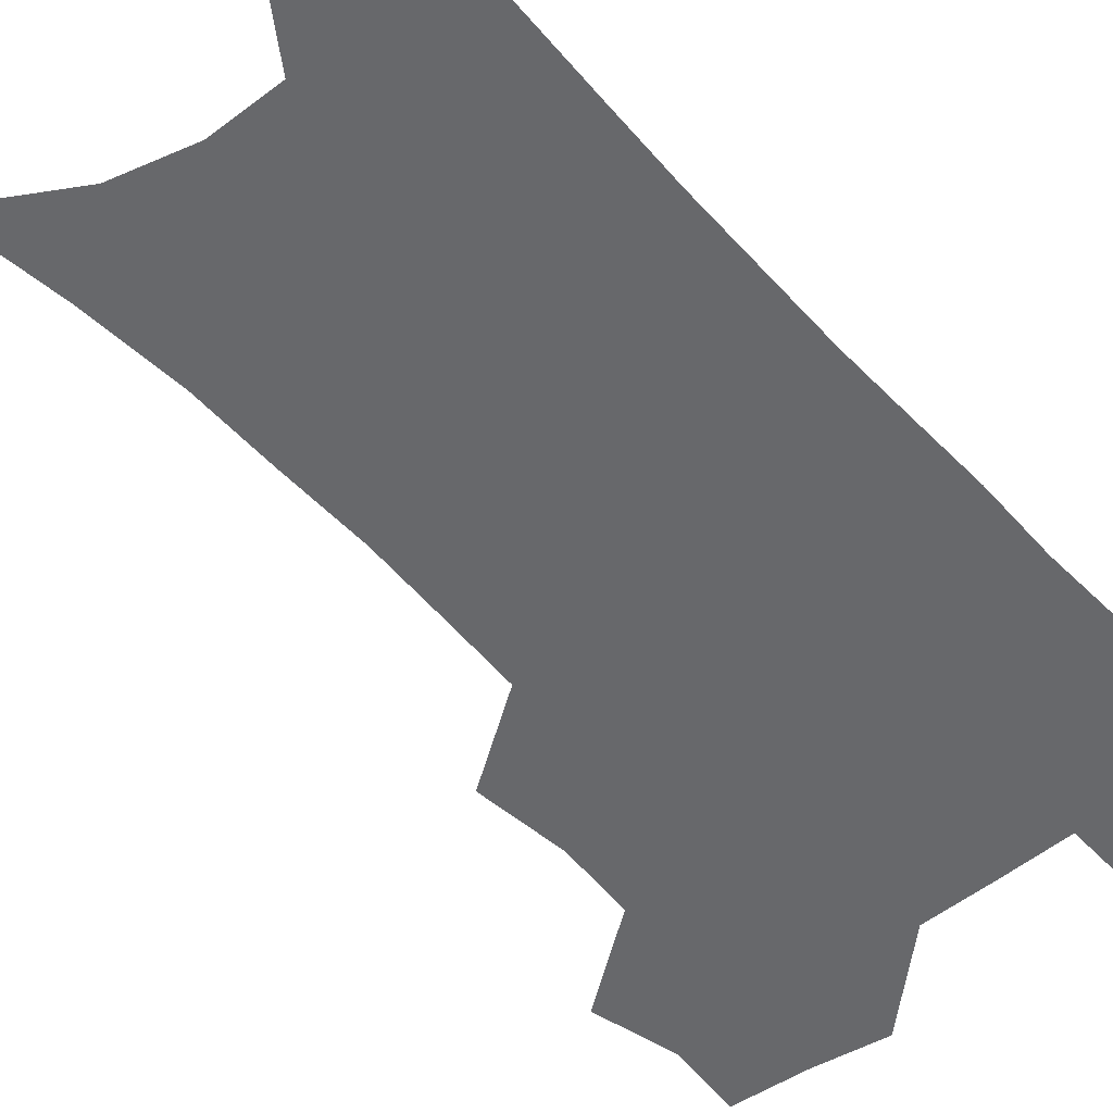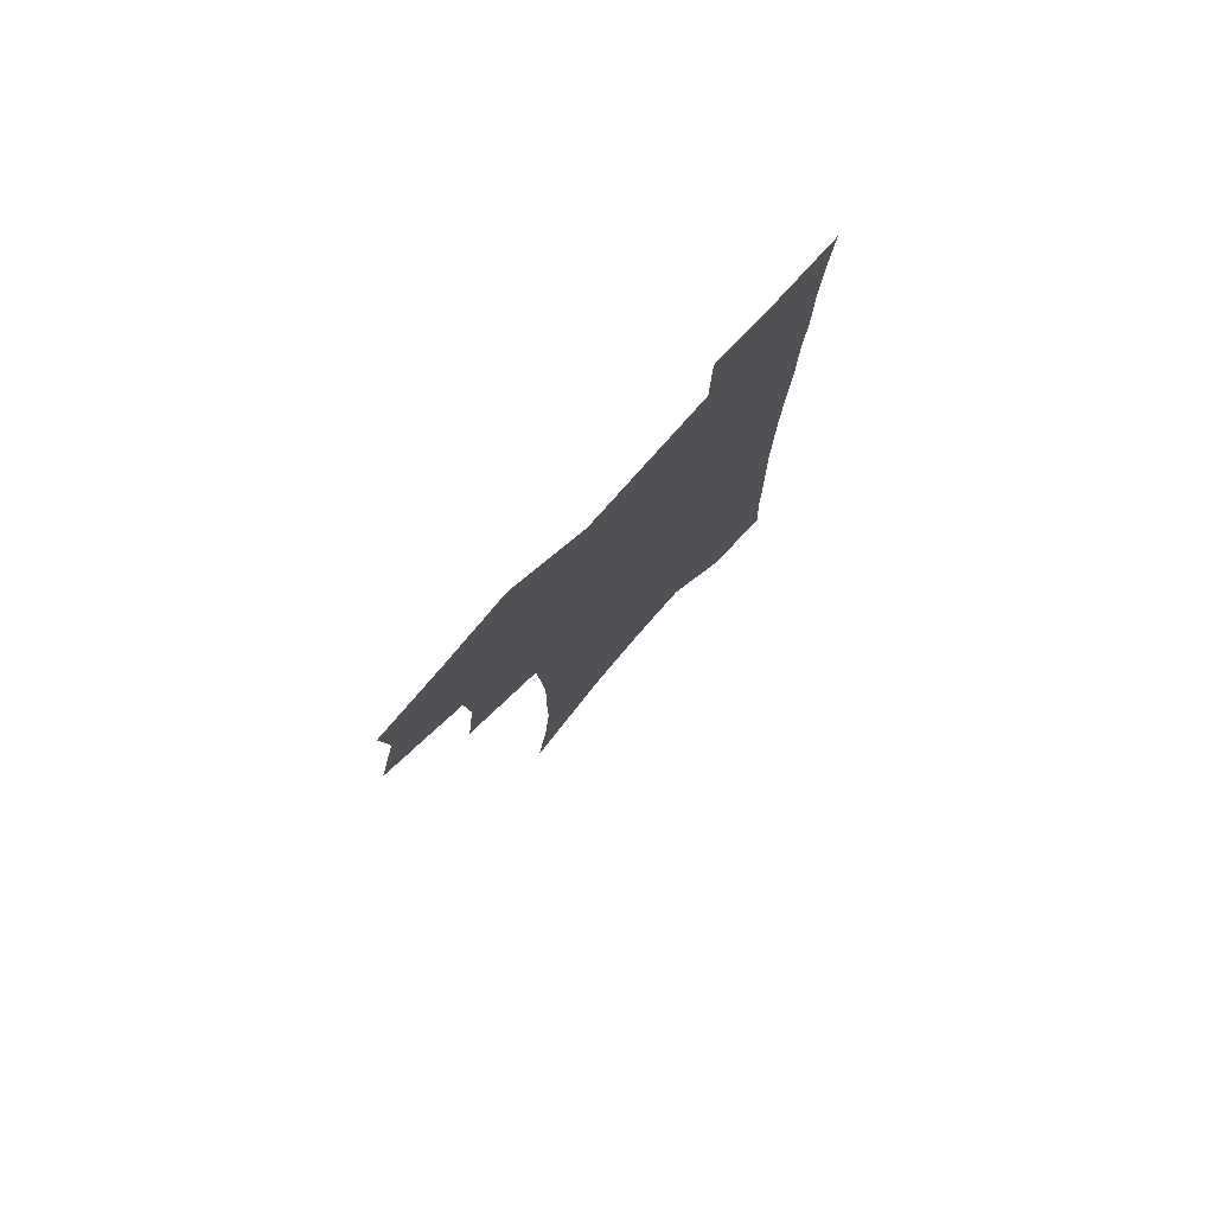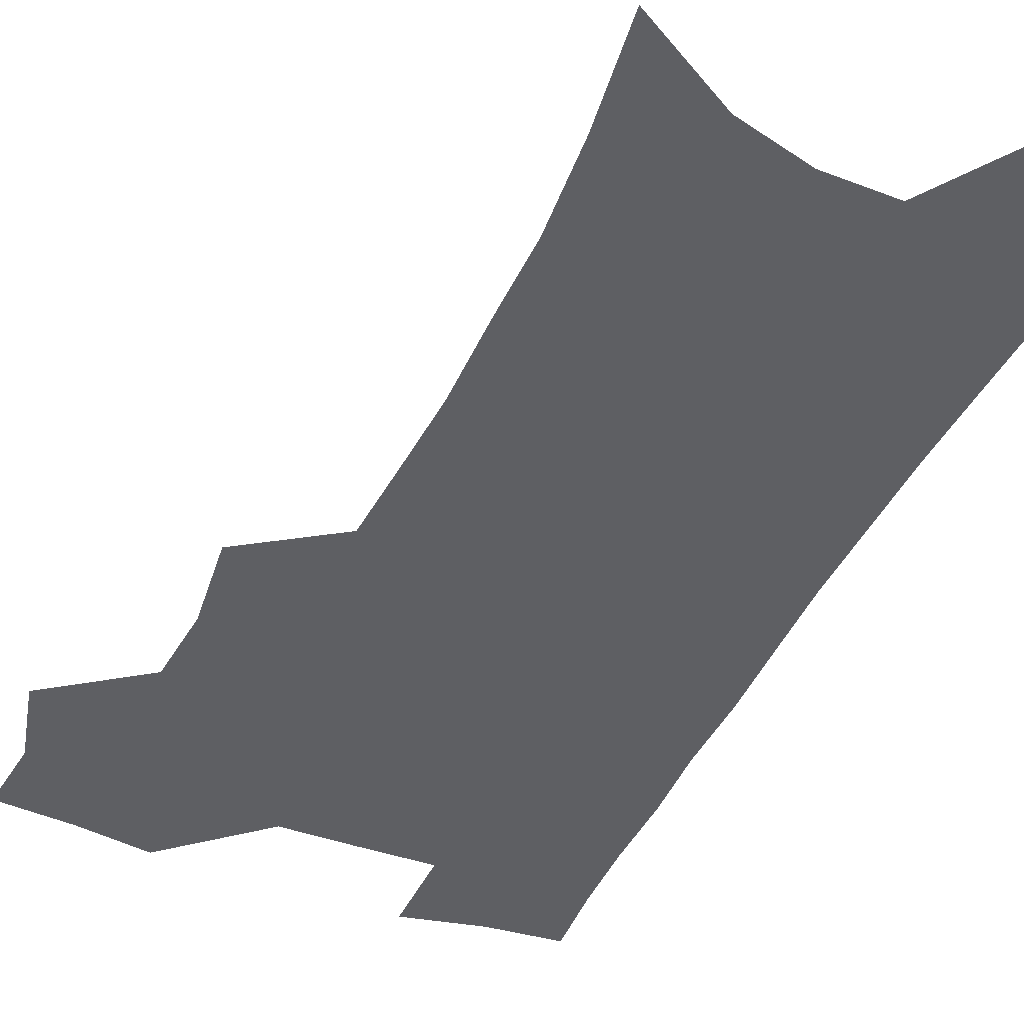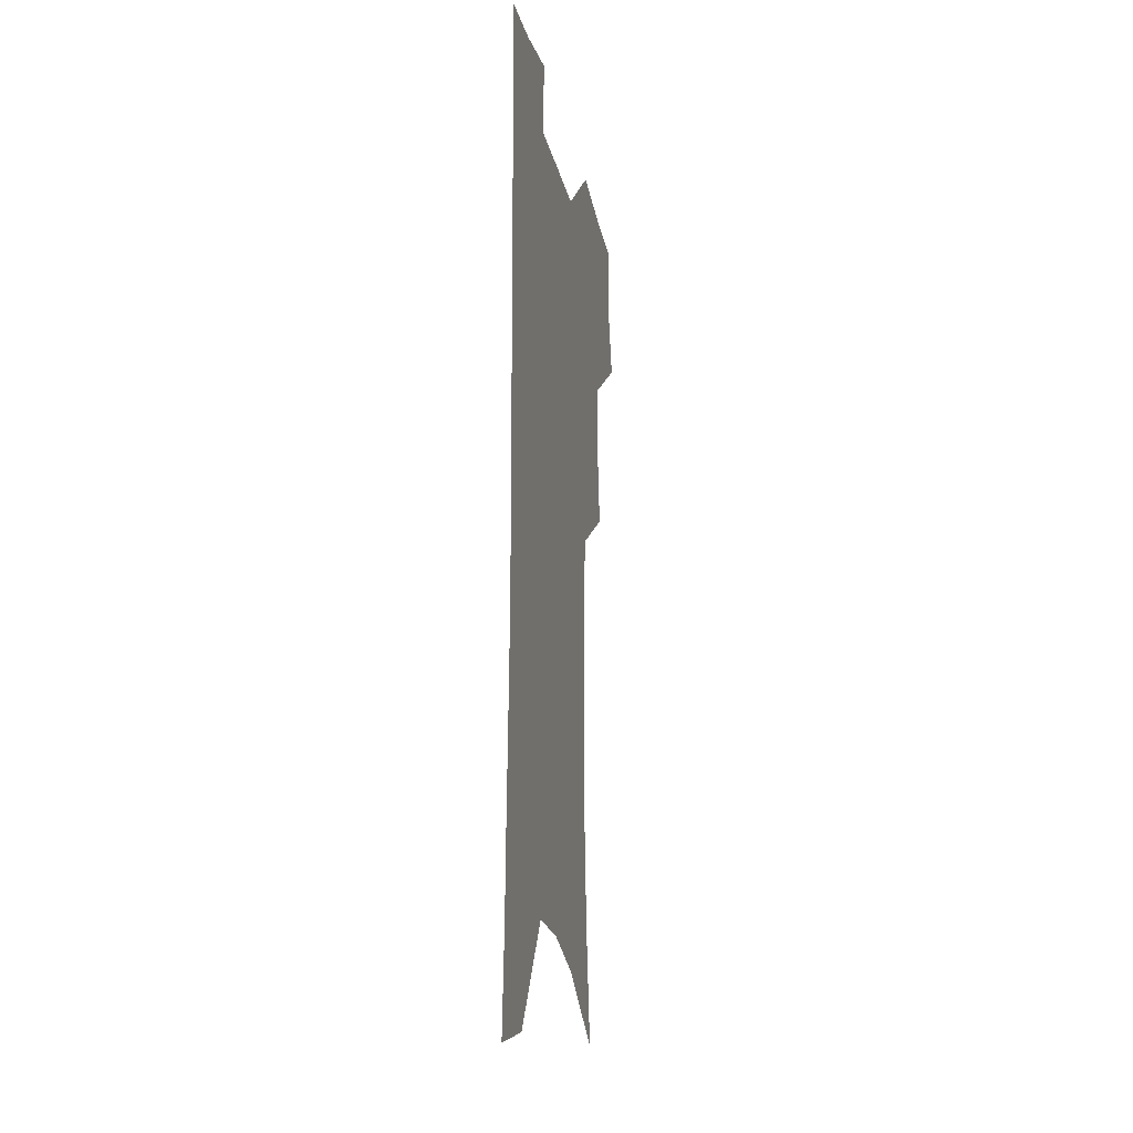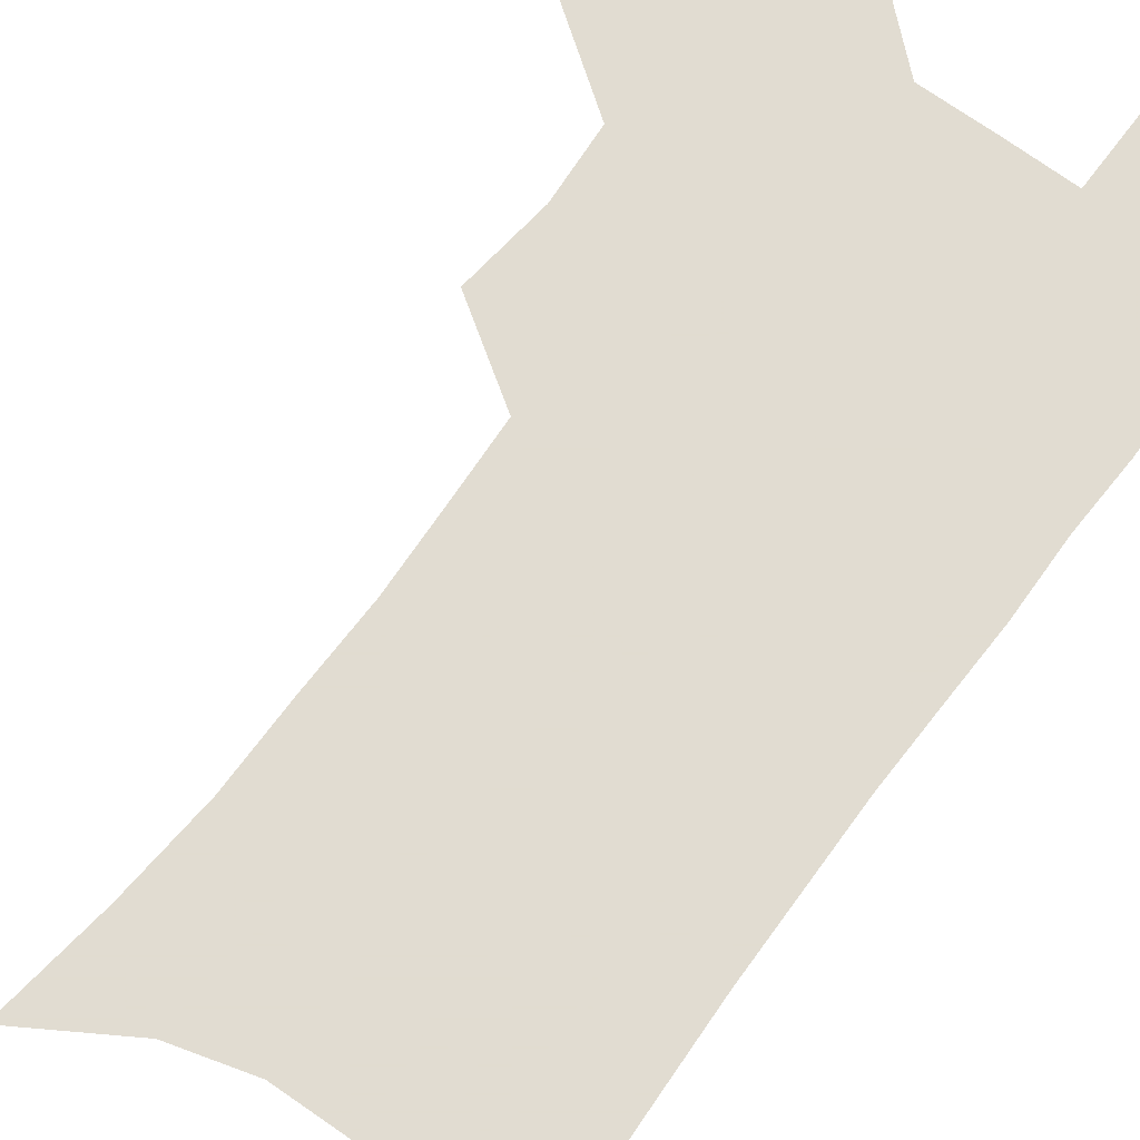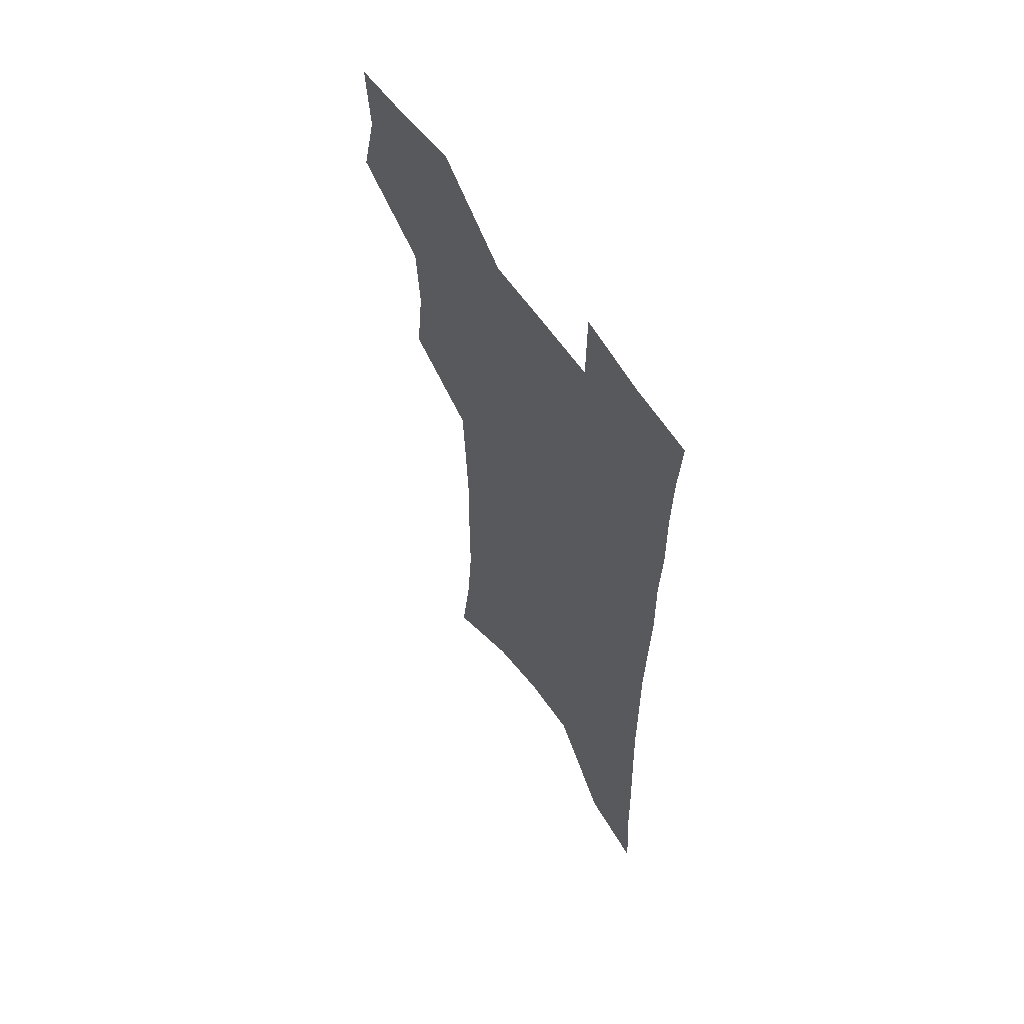
<metadata>
{"format":"obj","ext":"obj","renderer":"f3d","projection":"perspective","resolution":1024,"background":"white","views":[{"elev":-52.5,"azim":41.0,"up":"+Z"},{"elev":79.8,"azim":-48.2,"up":"+Y"},{"elev":-41.9,"azim":-23.4,"up":"+Z"},{"elev":-21.0,"azim":101.6,"up":"+Y"},{"elev":69.3,"azim":36.4,"up":"+Z"},{"elev":61.0,"azim":55.7,"up":"+Y"}]}
</metadata>
<code>
v 478.1 502.2 0
v 486.1 533.7 0
v 483.6 562 0
v 511 413.4 0
v 515.1 447.8 0
v 513.1 476.9 0
v 519 508.6 0
v 516.3 536.1 0
v 512.5 564.9 0
v 538 179.6 0
v 544 222.7 0
v 547.2 260.9 0
v 547.2 293.9 0
v 547.9 328.7 0
v 546.5 359.9 0
v 545 390.7 0
v 547 424.1 0
v 546.3 452.9 0
v 547.3 482.3 0
v 547.4 510.1 0
v 545.2 538.2 0
v 540.5 569.8 0
v 574.9 202.1 0
v 576.4 238.8 0
v 576.6 272.3 0
v 575.8 303.8 0
v 576.3 337.5 0
v 576.1 369 0
v 575.7 399 0
v 575.1 427.5 0
v 575.1 455.9 0
v 575.7 483.8 0
v 576.7 511.1 0
v 574.8 538.8 0
v 603.4 210.3 0
v 603.1 243.5 0
v 603.2 278.3 0
v 602.8 310.3 0
v 602.5 341 0
v 602.4 371.3 0
v 602.5 402.1 0
v 602.8 431 0
v 603.1 458.4 0
v 603 484.7 0
v 603.3 511.7 0
v 602.9 538.9 0
v 630.1 211.1 0
v 629.2 247.2 0
v 628.7 280 0
v 628.4 311.3 0
v 628 342.3 0
v 628.5 369.7 0
v 628.2 402.3 0
v 628.7 430.2 0
v 628.8 458.2 0
v 629.9 484.3 0
v 630.2 511.8 0
v 630.6 538.7 0
v 631 571.6 0
v 660.1 166 0
v 657.4 206.3 0
v 655.9 242.4 0
v 654.7 276.3 0
v 654.8 307.2 0
v 653.7 339.9 0
v 654.6 368.5 0
v 656 397 0
v 655.1 428 0
v 656.3 455.5 0
v 657 483.1 0
v 656.9 511 0
v 658.2 537.7 0
v 660.7 565.5 0
v 689.5 157.9 0
v 687 196.5 0
v 686.1 231 0
v 684.7 265.2 0
v 683.6 298.4 0
v 683.4 330.2 0
v 683.2 361.4 0
v 684 391.4 0
v 685 421.1 0
v 684.6 451.8 0
v 685.8 479.9 0
v 685.5 508.8 0
v 686.2 536.2 0
v 688.2 563.3 0
f 6 7 1
f 1 7 2
f 7 8 2
f 2 8 3
f 8 9 3
f 16 17 4
f 4 17 5
f 17 18 5
f 5 18 6
f 18 19 6
f 6 19 7
f 19 20 7
f 7 20 8
f 20 21 8
f 8 21 9
f 21 22 9
f 10 23 11
f 23 24 11
f 11 24 12
f 24 25 12
f 12 25 13
f 25 26 13
f 13 26 14
f 26 27 14
f 14 27 15
f 27 28 15
f 15 28 16
f 28 29 16
f 16 29 17
f 29 30 17
f 17 30 18
f 30 31 18
f 18 31 19
f 31 32 19
f 19 32 20
f 32 33 20
f 20 33 21
f 33 34 21
f 21 34 22
f 23 35 24
f 35 36 24
f 24 36 25
f 36 37 25
f 25 37 26
f 37 38 26
f 26 38 27
f 38 39 27
f 27 39 28
f 39 40 28
f 28 40 29
f 40 41 29
f 29 41 30
f 41 42 30
f 30 42 31
f 42 43 31
f 31 43 32
f 43 44 32
f 32 44 33
f 44 45 33
f 33 45 34
f 45 46 34
f 35 47 36
f 47 48 36
f 36 48 37
f 48 49 37
f 37 49 38
f 49 50 38
f 38 50 39
f 50 51 39
f 39 51 40
f 51 52 40
f 40 52 41
f 52 53 41
f 41 53 42
f 53 54 42
f 42 54 43
f 54 55 43
f 43 55 44
f 55 56 44
f 44 56 45
f 56 57 45
f 45 57 46
f 57 58 46
f 60 61 47
f 47 61 48
f 61 62 48
f 48 62 49
f 62 63 49
f 49 63 50
f 63 64 50
f 50 64 51
f 64 65 51
f 51 65 52
f 65 66 52
f 52 66 53
f 66 67 53
f 53 67 54
f 67 68 54
f 54 68 55
f 68 69 55
f 55 69 56
f 69 70 56
f 56 70 57
f 70 71 57
f 57 71 58
f 71 72 58
f 58 72 59
f 72 73 59
f 60 74 61
f 74 75 61
f 61 75 62
f 75 76 62
f 62 76 63
f 76 77 63
f 63 77 64
f 77 78 64
f 64 78 65
f 78 79 65
f 65 79 66
f 79 80 66
f 66 80 67
f 80 81 67
f 67 81 68
f 81 82 68
f 68 82 69
f 82 83 69
f 69 83 70
f 83 84 70
f 70 84 71
f 84 85 71
f 71 85 72
f 85 86 72
f 72 86 73
f 86 87 73

</code>
